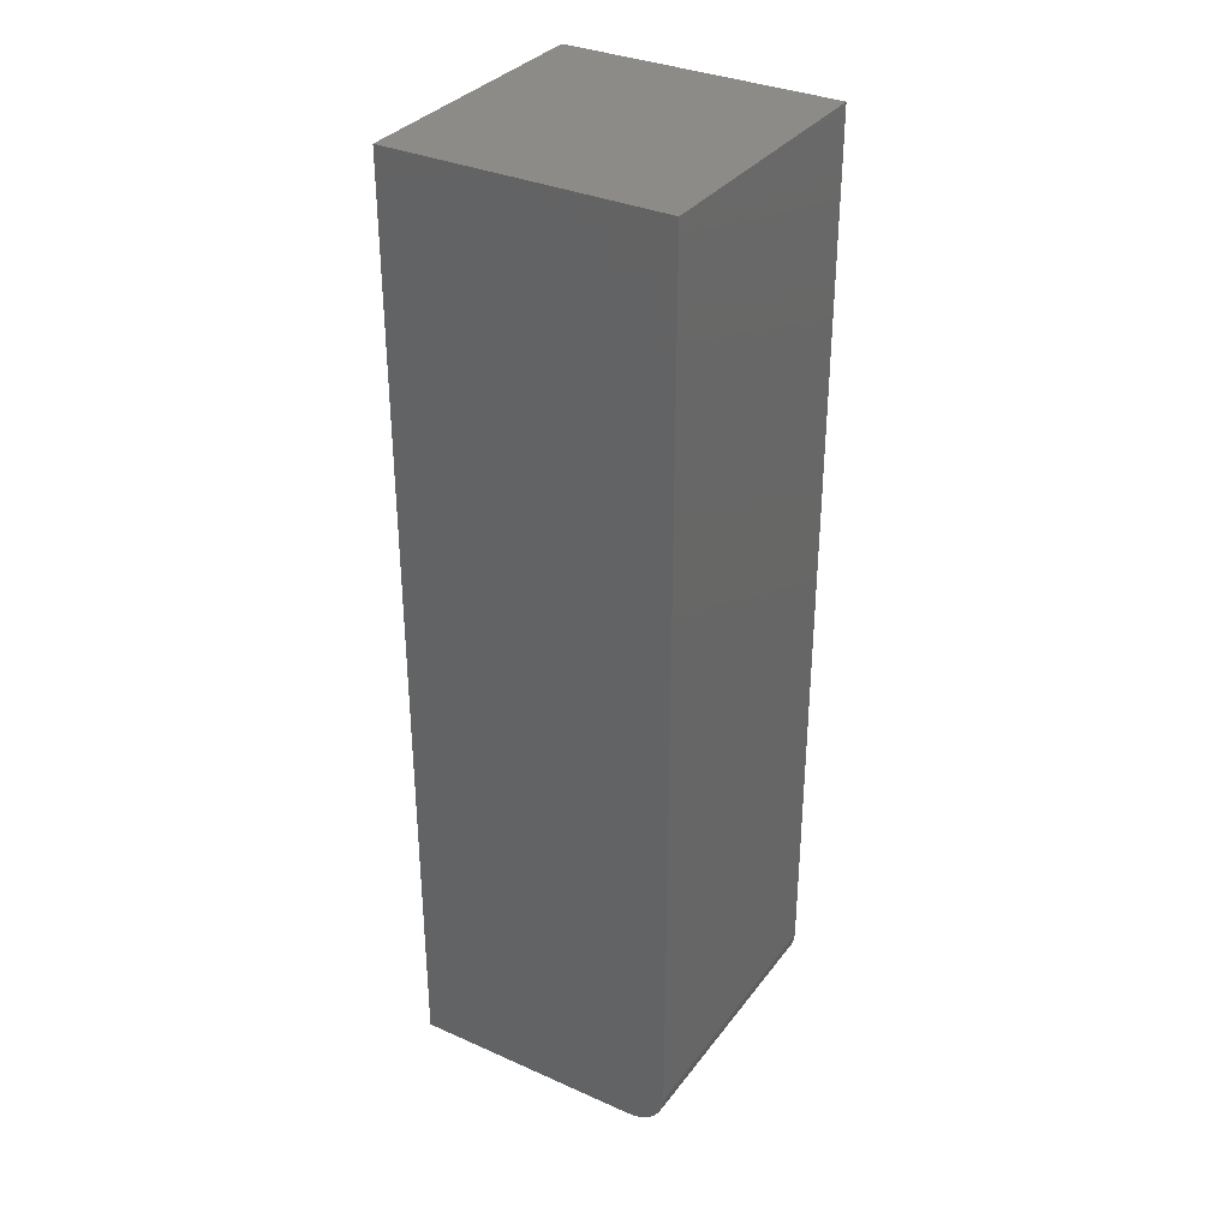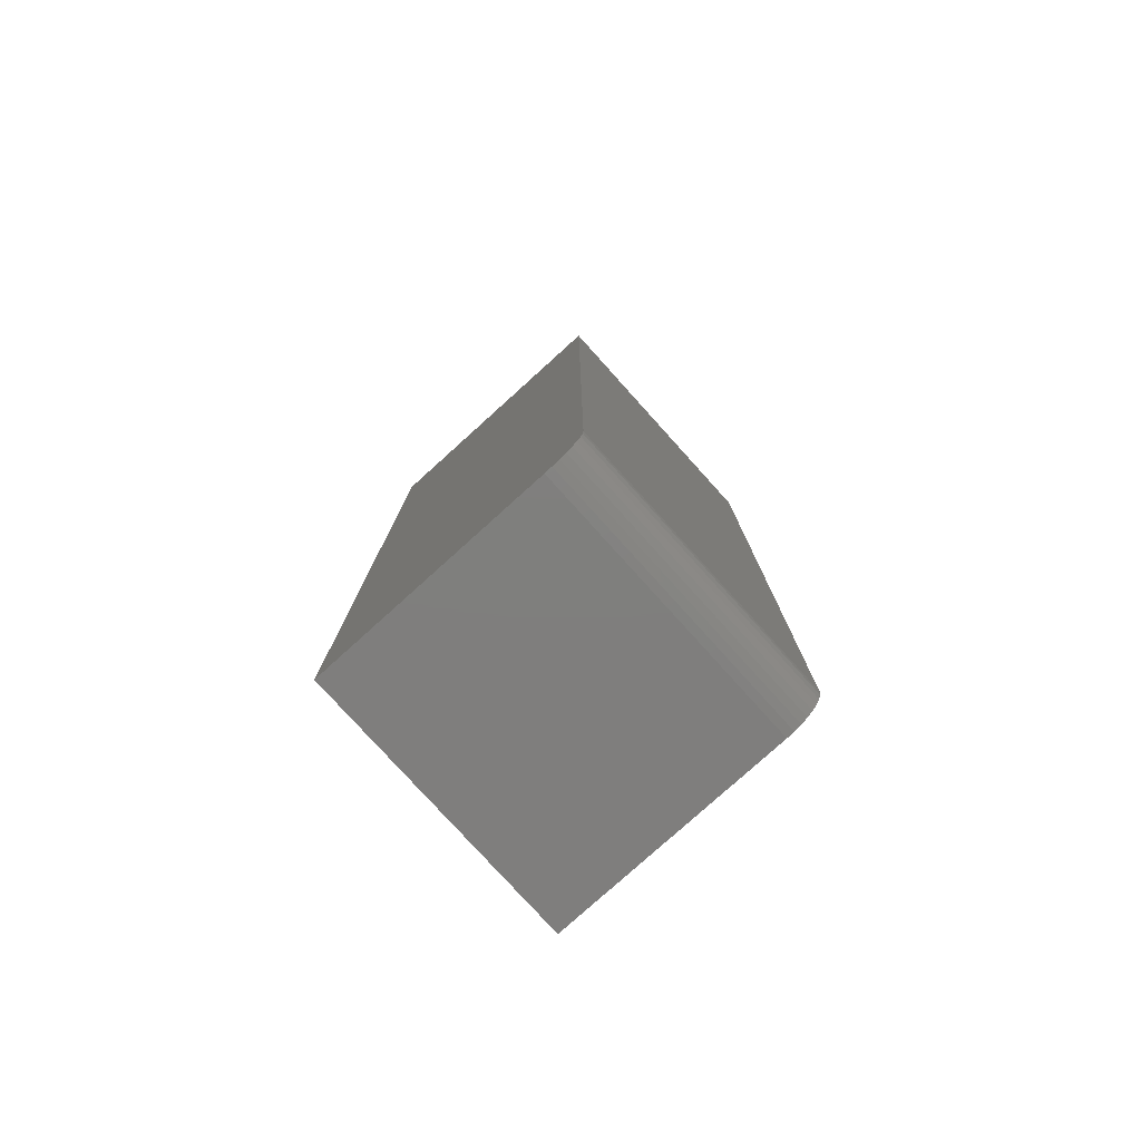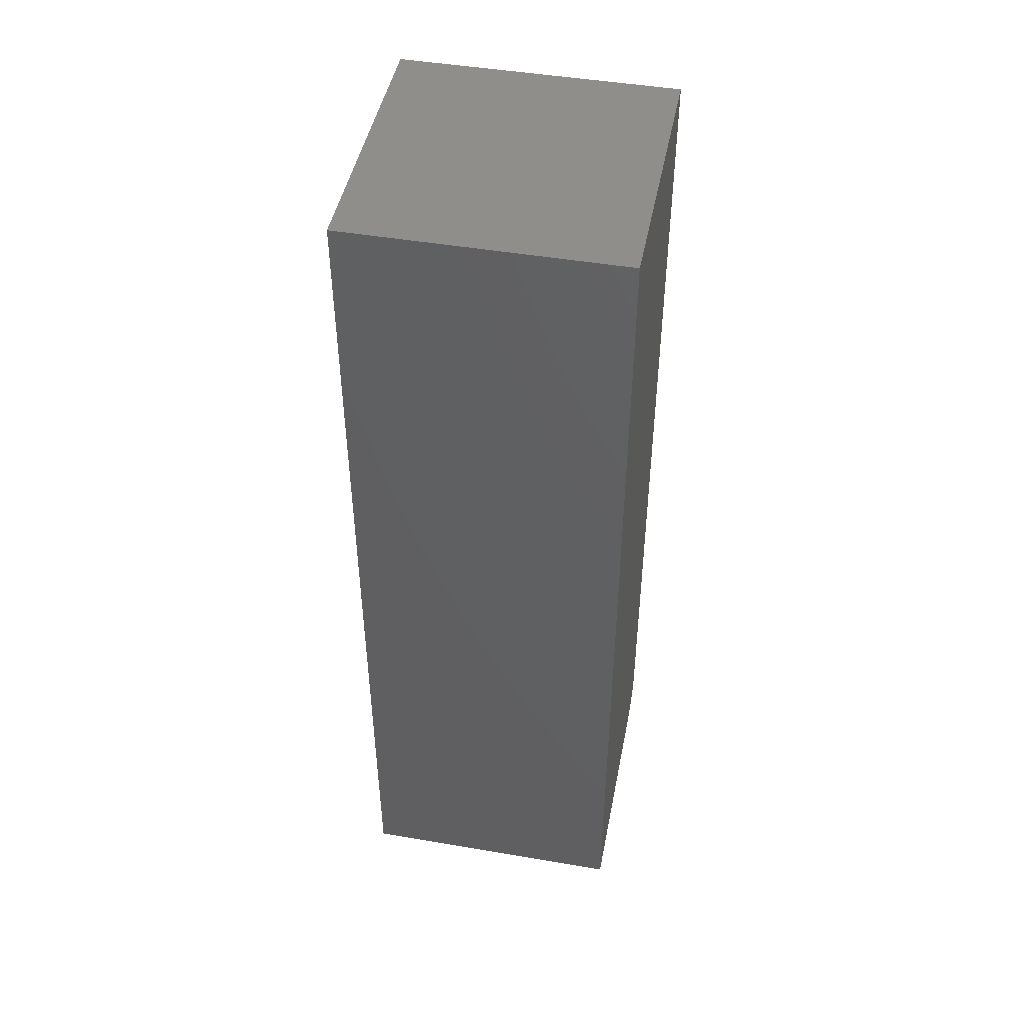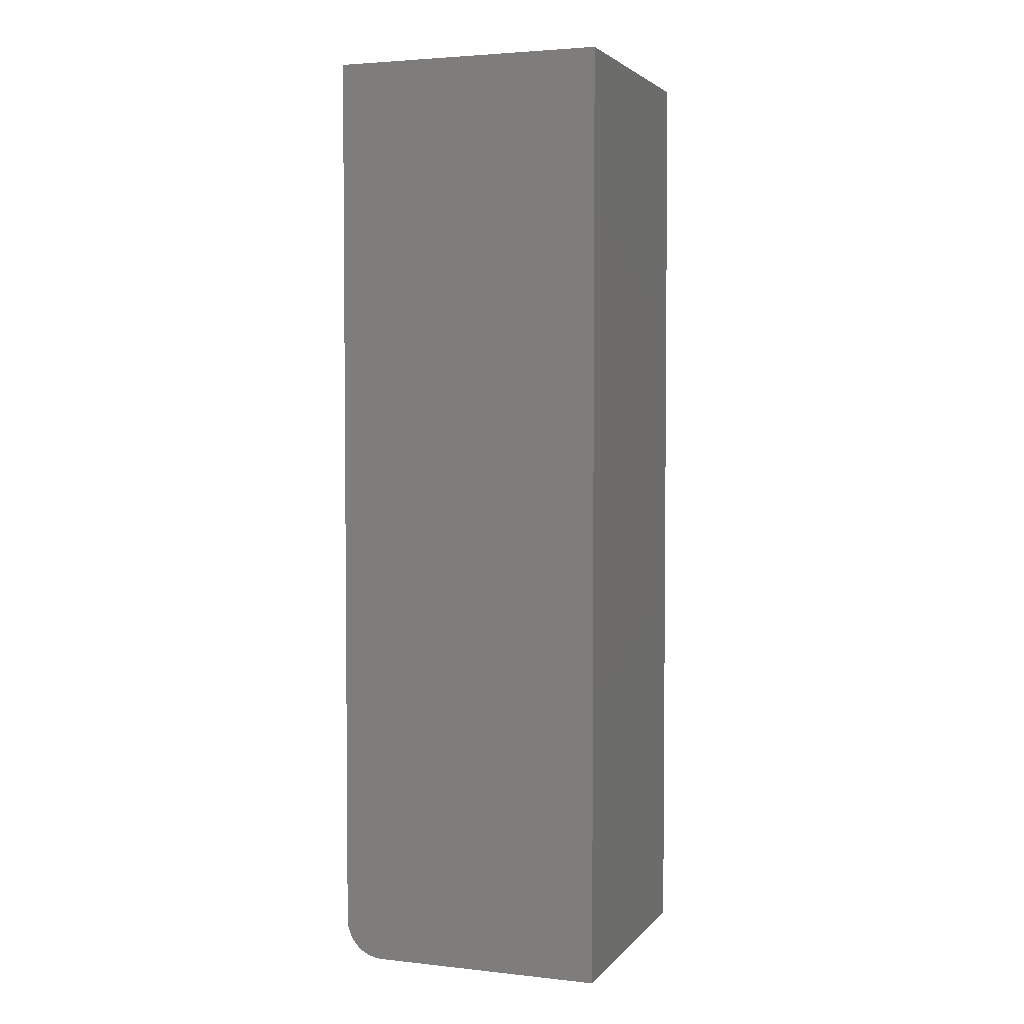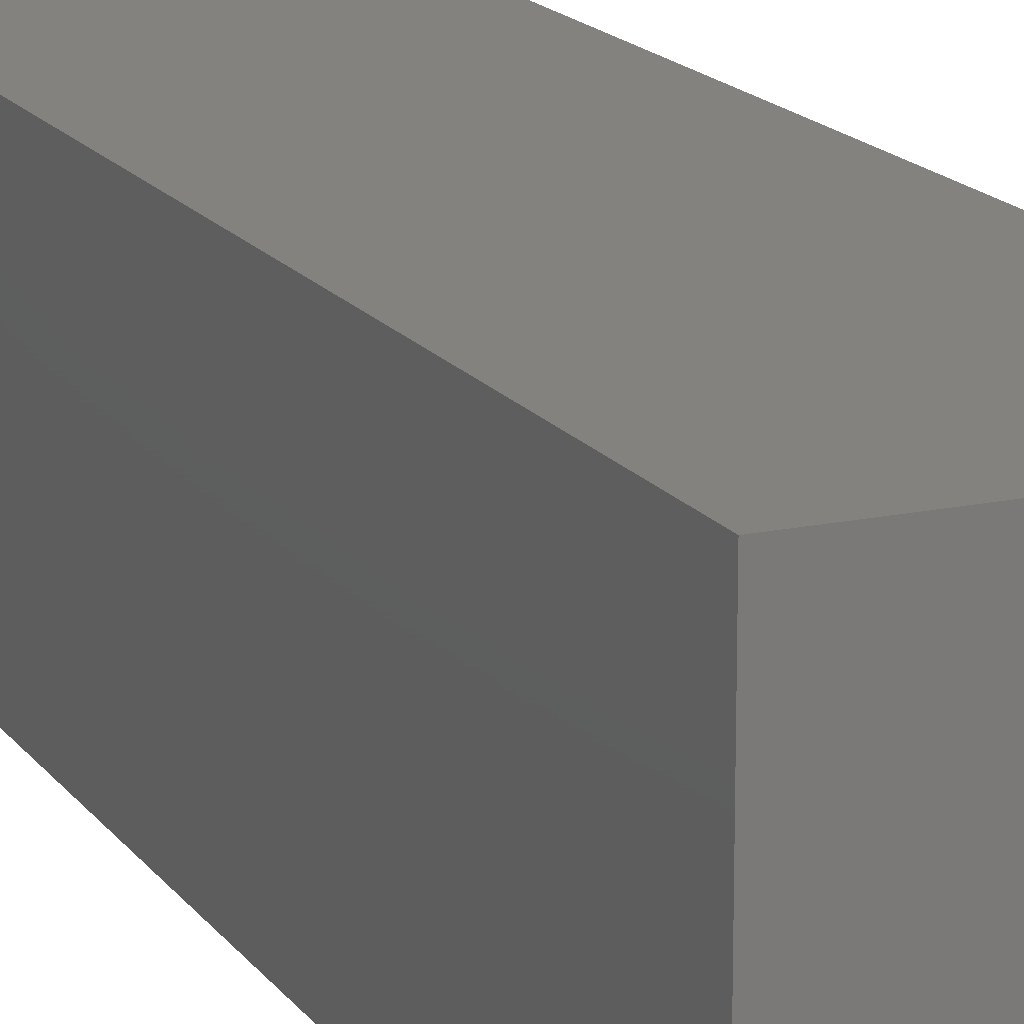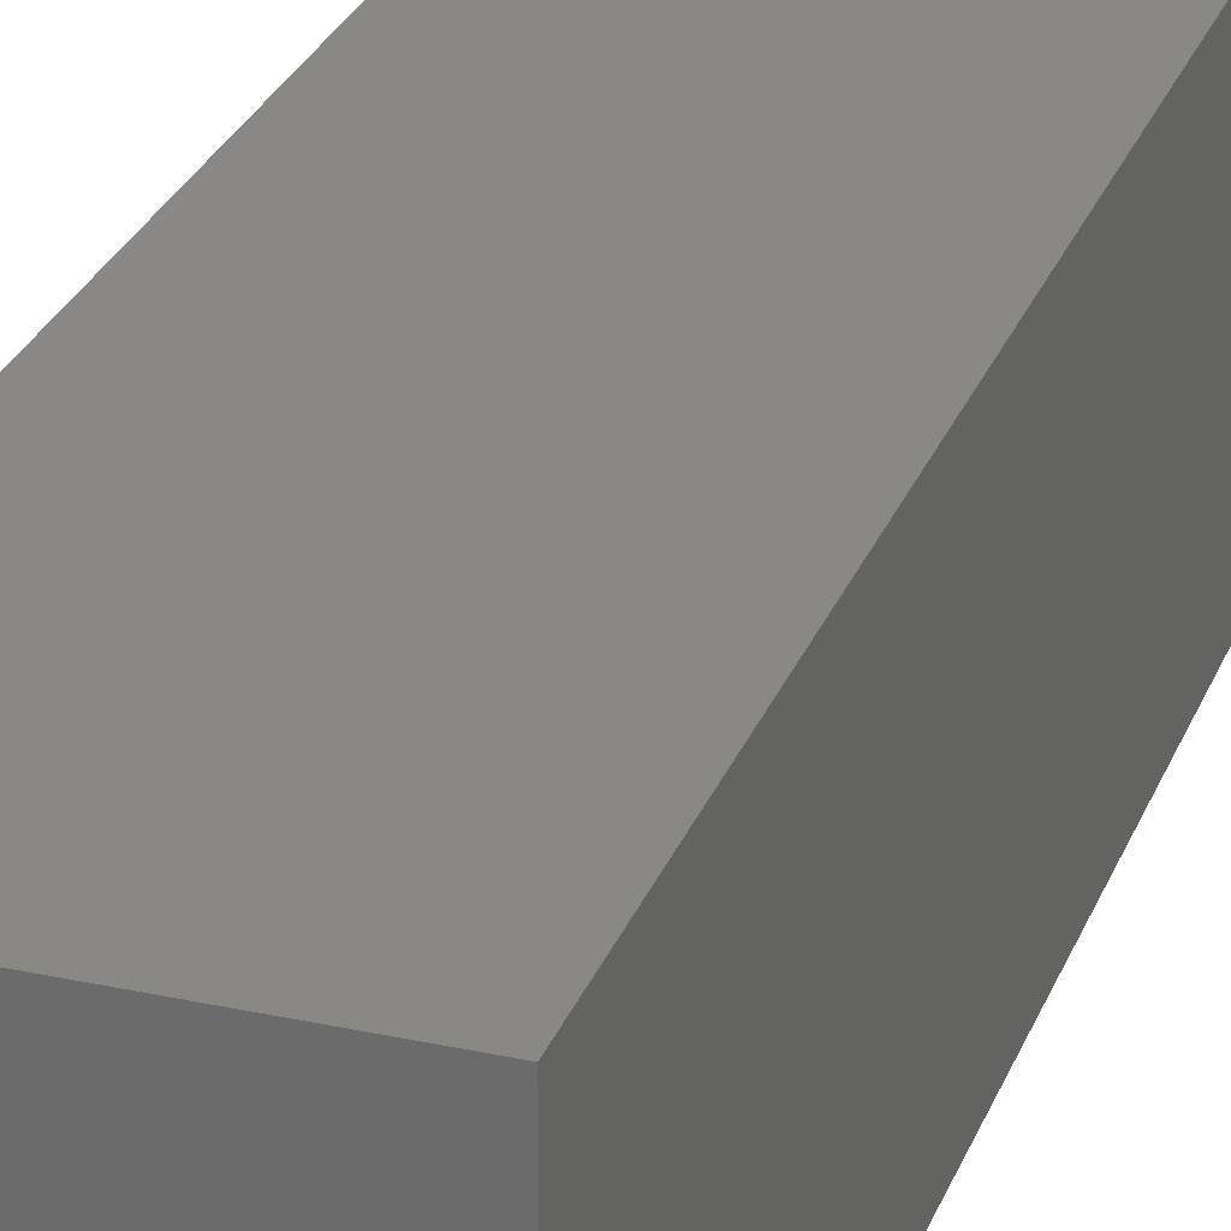
<metadata>
{"format":"stl","ext":"stl","renderer":"f3d","projection":"perspective","resolution":1024,"background":"white","views":[{"elev":33.6,"azim":-58.8,"up":"+Z"},{"elev":-78.7,"azim":-47.9,"up":"+Z"},{"elev":46.6,"azim":-169.0,"up":"+Z"},{"elev":3.4,"azim":110.1,"up":"+Z"},{"elev":16.5,"azim":-23.8,"up":"+Y"},{"elev":27.7,"azim":18.4,"up":"+Y"}]}
</metadata>
<code>
# stl→obj: 24 verts, 44 faces
v -0.1092 -0.07796 0
v -0.1092 0.1092 0
v 0.1092 -0.07796 0
v 0.1092 0.1092 0
v -0.1092 -0.08992 0.002379
v -0.1092 -0.08406 0.0006005
v -0.1092 -0.1039 0.01389
v -0.1092 -0.1068 0.01929
v -0.1092 -0.09532 0.005267
v -0.1092 -0.1001 0.009153
v -0.1092 0.1092 0.75
v -0.1092 -0.1086 0.02515
v -0.1092 -0.1092 0.03125
v -0.1092 -0.1092 0.75
v 0.1092 -0.09532 0.005267
v 0.1092 -0.1068 0.01929
v 0.1092 -0.1039 0.01389
v 0.1092 -0.1001 0.009153
v 0.1092 0.1092 0.75
v 0.1092 -0.1092 0.75
v 0.1092 -0.1092 0.03125
v 0.1092 -0.1086 0.02515
v 0.1092 -0.08992 0.002379
v 0.1092 -0.08406 0.0006005
f 1 2 3
f 3 2 4
f 1 5 2
f 1 6 5
f 7 8 9
f 9 10 7
f 11 2 12
f 11 12 13
f 11 13 14
f 12 2 5
f 12 5 9
f 12 9 8
f 15 16 17
f 15 17 18
f 19 20 21
f 19 21 22
f 19 22 4
f 22 16 15
f 22 15 23
f 22 23 24
f 22 24 3
f 22 3 4
f 13 21 14
f 14 21 20
f 1 3 6
f 6 3 24
f 6 24 5
f 5 24 23
f 5 23 9
f 9 23 15
f 9 15 10
f 10 15 18
f 10 18 7
f 7 18 17
f 7 17 8
f 8 17 16
f 8 16 12
f 12 16 22
f 12 22 13
f 13 22 21
f 14 20 11
f 11 20 19
f 4 2 19
f 19 2 11

</code>
